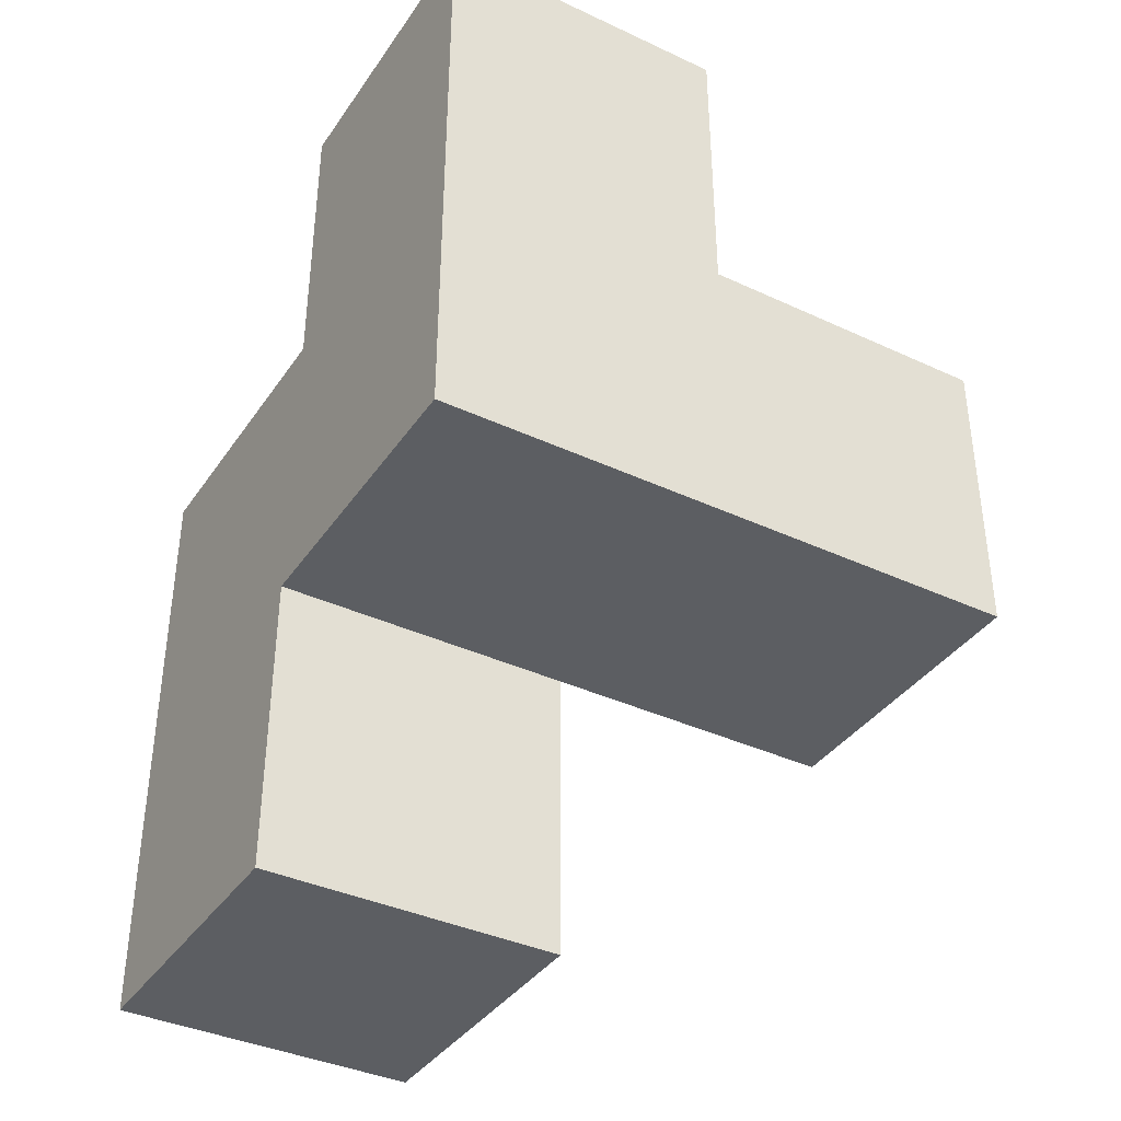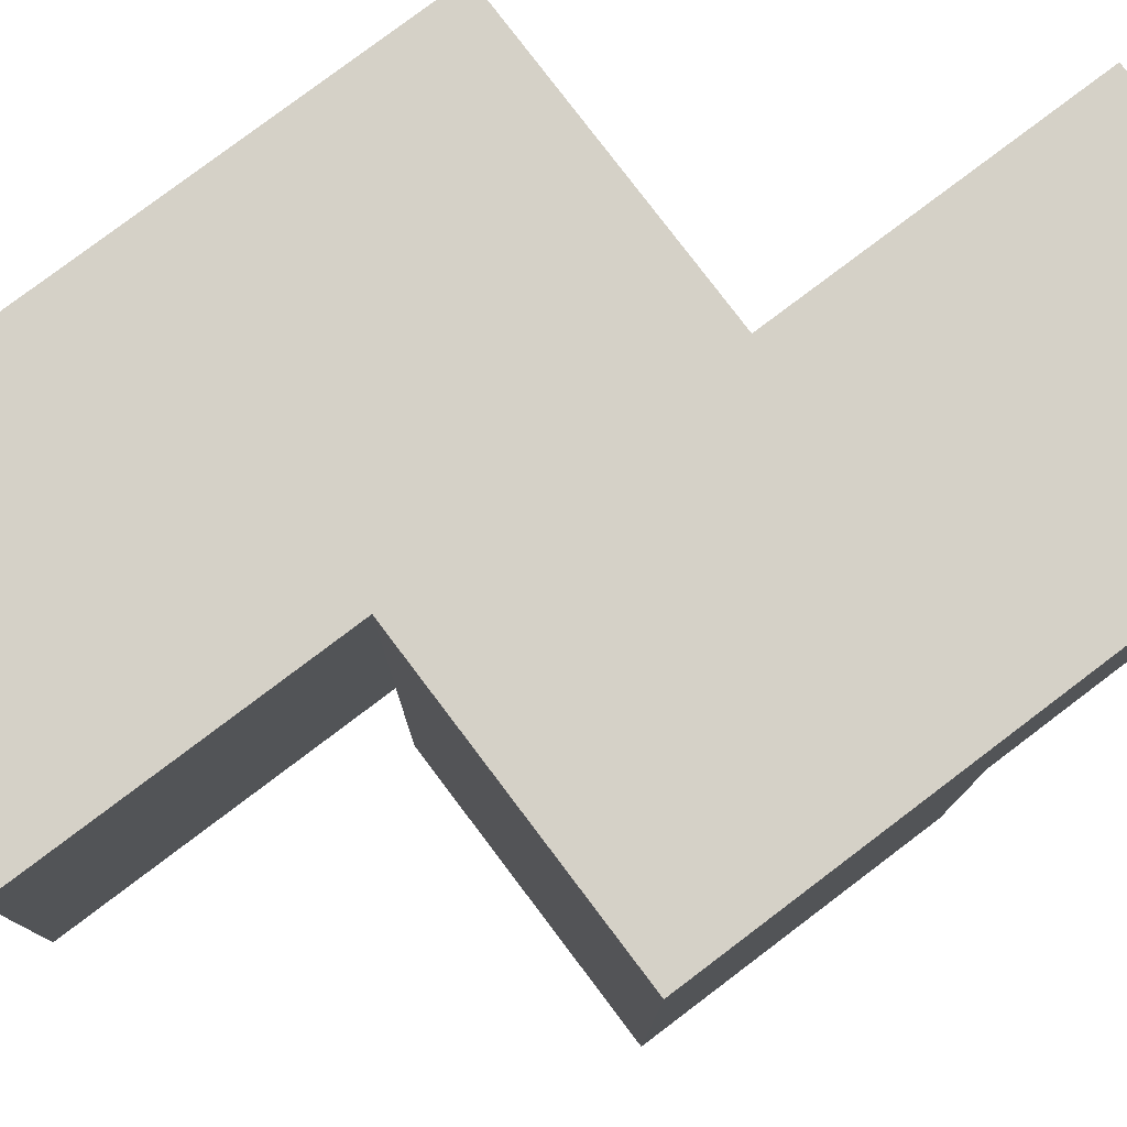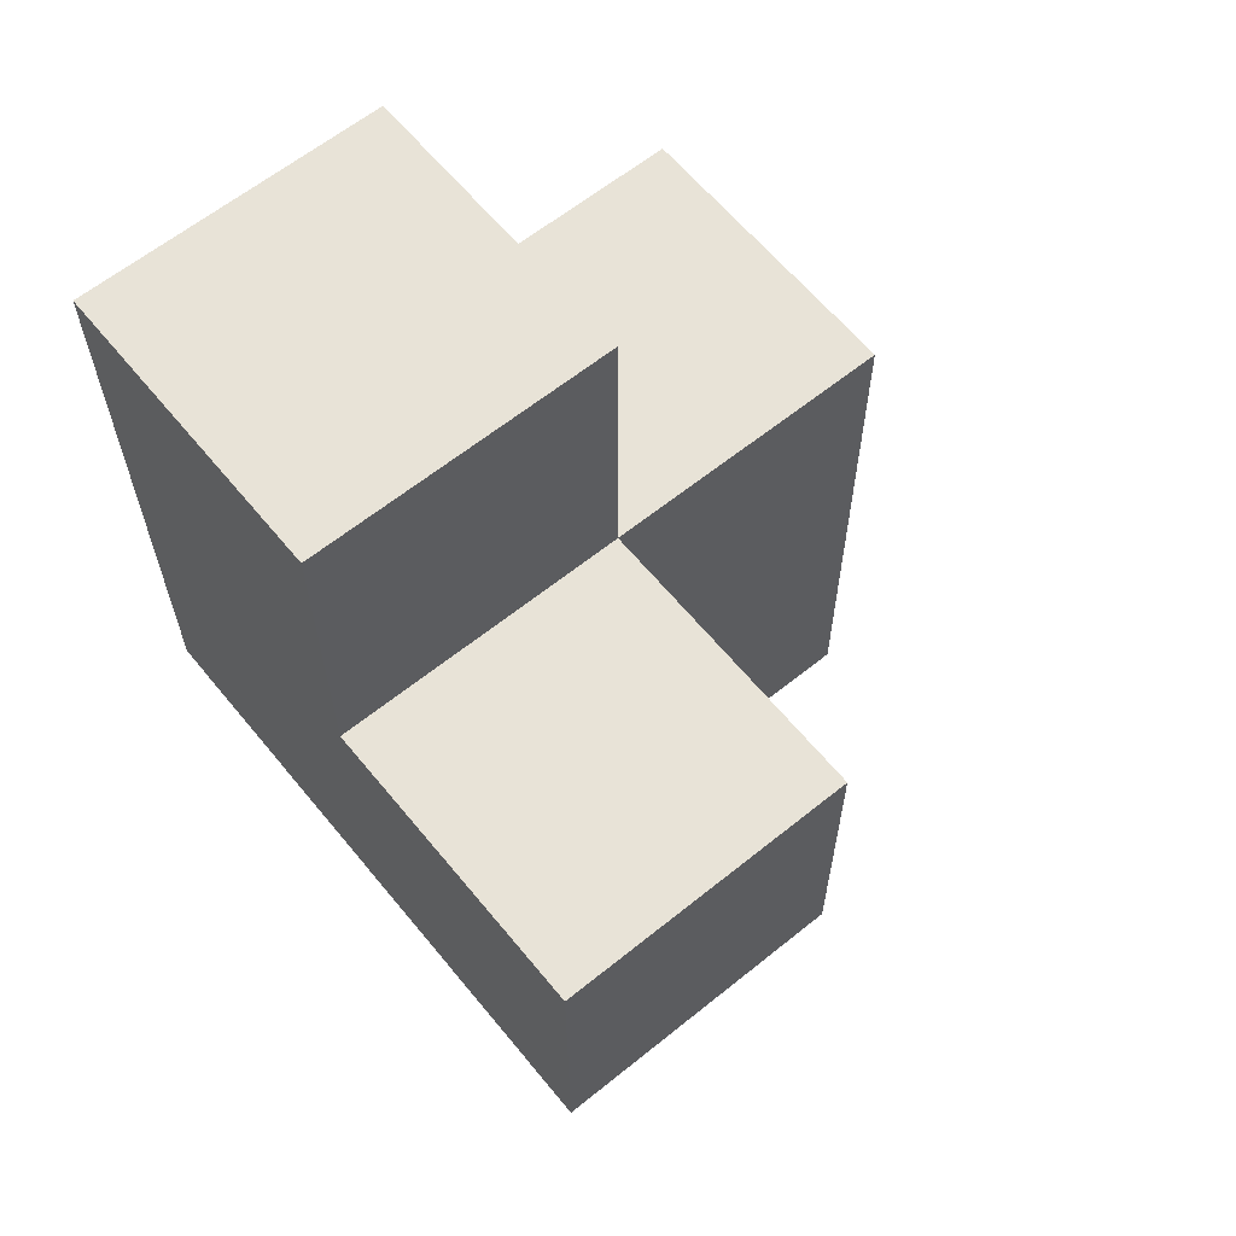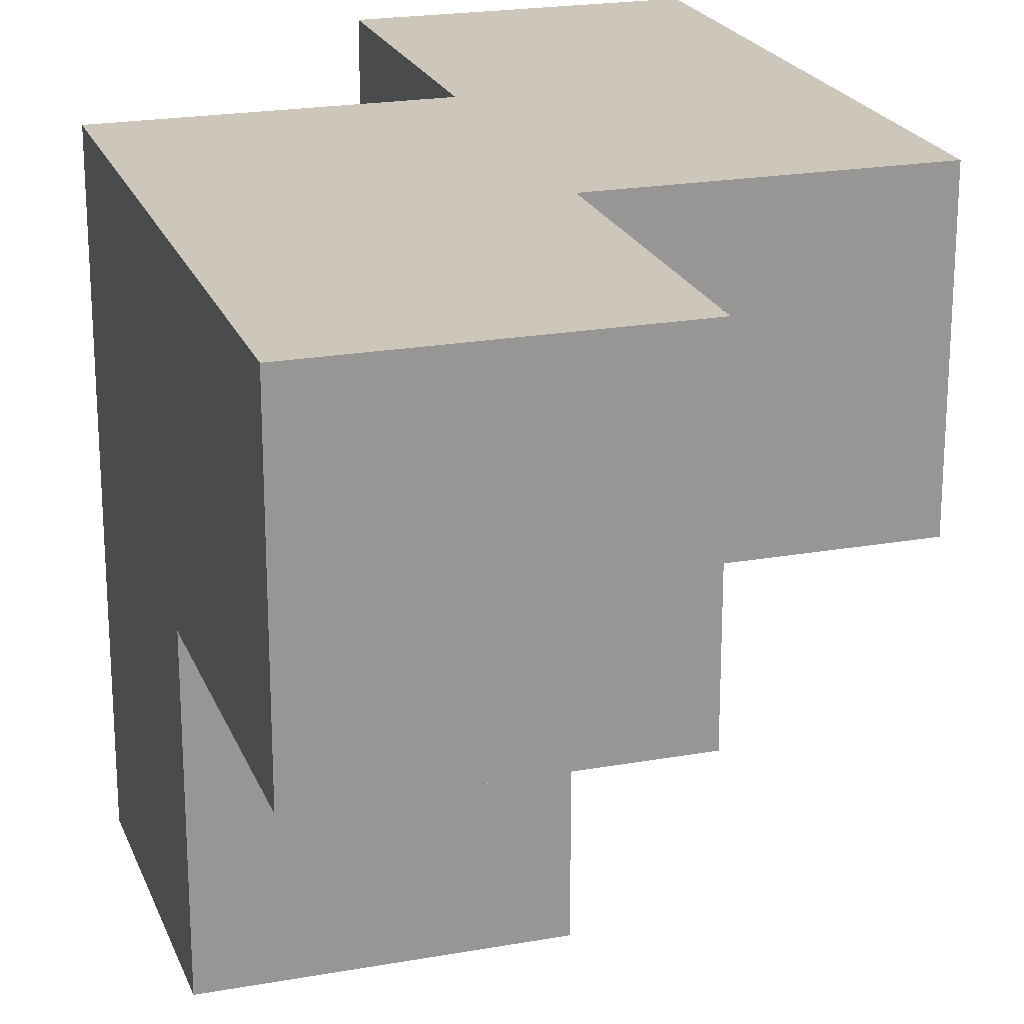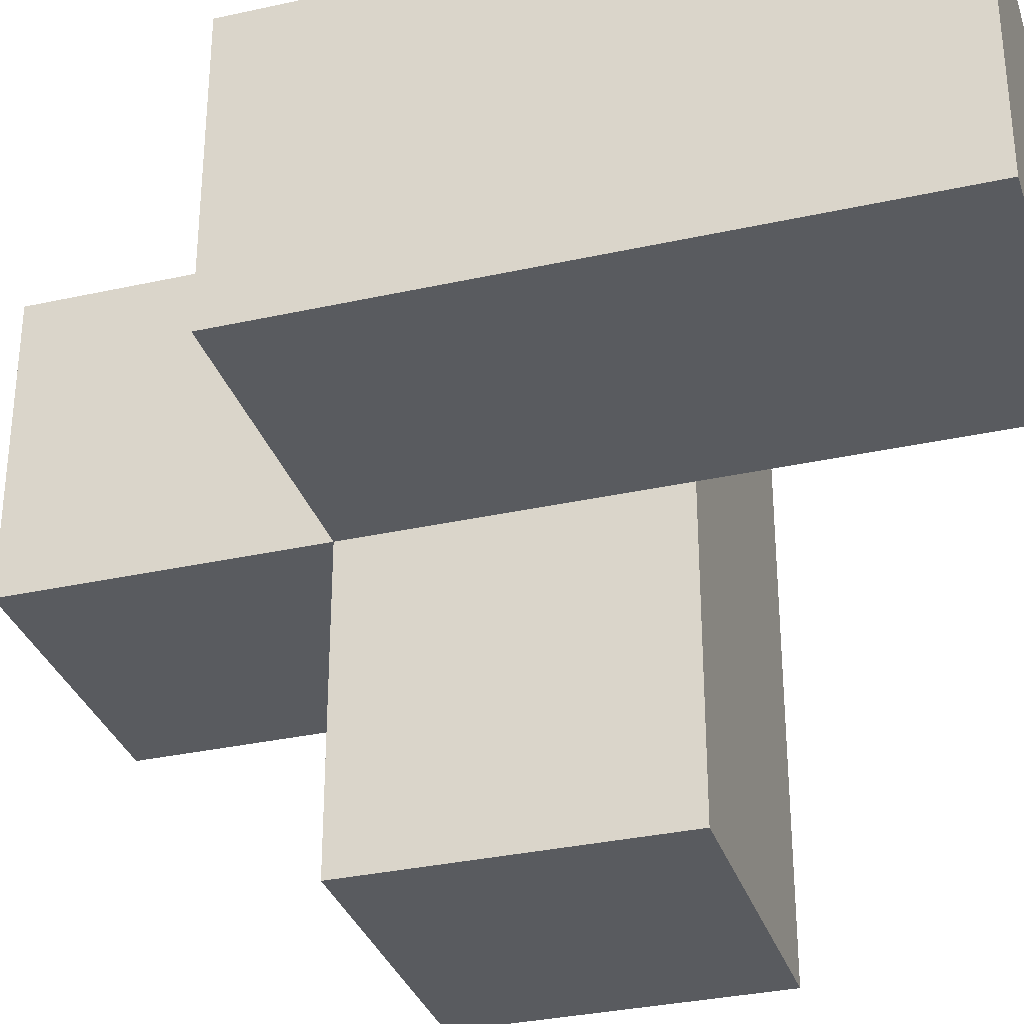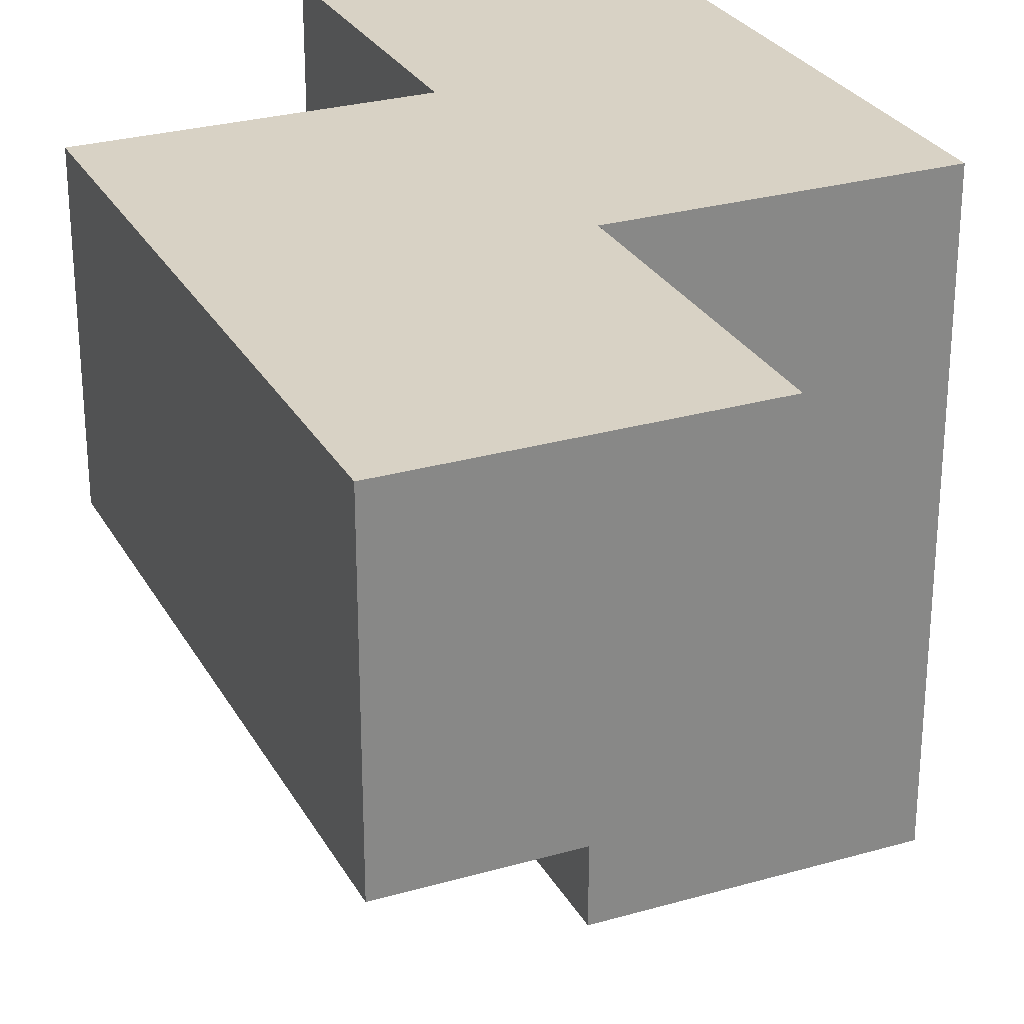
<metadata>
{"format":"obj","ext":"obj","renderer":"f3d","projection":"perspective","resolution":1024,"background":"white","views":[{"elev":-38.1,"azim":-120.6,"up":"+Z"},{"elev":79.0,"azim":-127.1,"up":"+Y"},{"elev":62.4,"azim":-39.3,"up":"+Z"},{"elev":21.5,"azim":-17.6,"up":"+Y"},{"elev":-32.6,"azim":107.2,"up":"+Y"},{"elev":27.7,"azim":156.2,"up":"+Y"}]}
</metadata>
<code>
v 1.999 0.0125 2.005
v 1.999 1.992 2.005
v 1.999 1.002 2.995
v 2.989 1.992 1.015
v 1.009 1.992 2.005
v 2.989 1.002 2.005
v 1.009 1.002 2.995
v 1.999 1.992 3.985
v 1.999 1.002 2.005
v 1.999 1.992 1.015
v 1.009 1.992 3.985
v 2.989 1.002 1.015
v 2.989 1.992 2.995
v 1.009 1.002 2.005
v 1.009 0.0125 2.995
v 1.999 0.0125 2.995
v 1.999 1.002 3.985
v 1.999 1.992 2.995
v 1.999 1.002 1.015
v 2.989 1.002 2.995
v 2.989 1.992 2.005
v 1.009 1.992 2.995
v 1.009 1.002 3.985
v 1.009 0.0125 2.005
f 9 14 2
f 5 2 14
f 2 5 18
f 22 18 5
f 5 14 22
f 7 22 14
f 23 17 11
f 8 11 17
f 7 3 23
f 17 23 3
f 18 22 8
f 11 8 22
f 22 7 11
f 23 11 7
f 3 18 17
f 8 17 18
f 3 20 18
f 13 18 20
f 9 6 3
f 20 3 6
f 21 2 13
f 18 13 2
f 6 21 20
f 13 20 21
f 1 24 9
f 14 9 24
f 15 16 7
f 3 7 16
f 24 1 15
f 16 15 1
f 14 24 7
f 15 7 24
f 1 9 16
f 3 16 9
f 12 19 4
f 10 4 19
f 19 12 9
f 6 9 12
f 4 10 21
f 2 21 10
f 10 19 2
f 9 2 19
f 12 4 6
f 21 6 4

</code>
